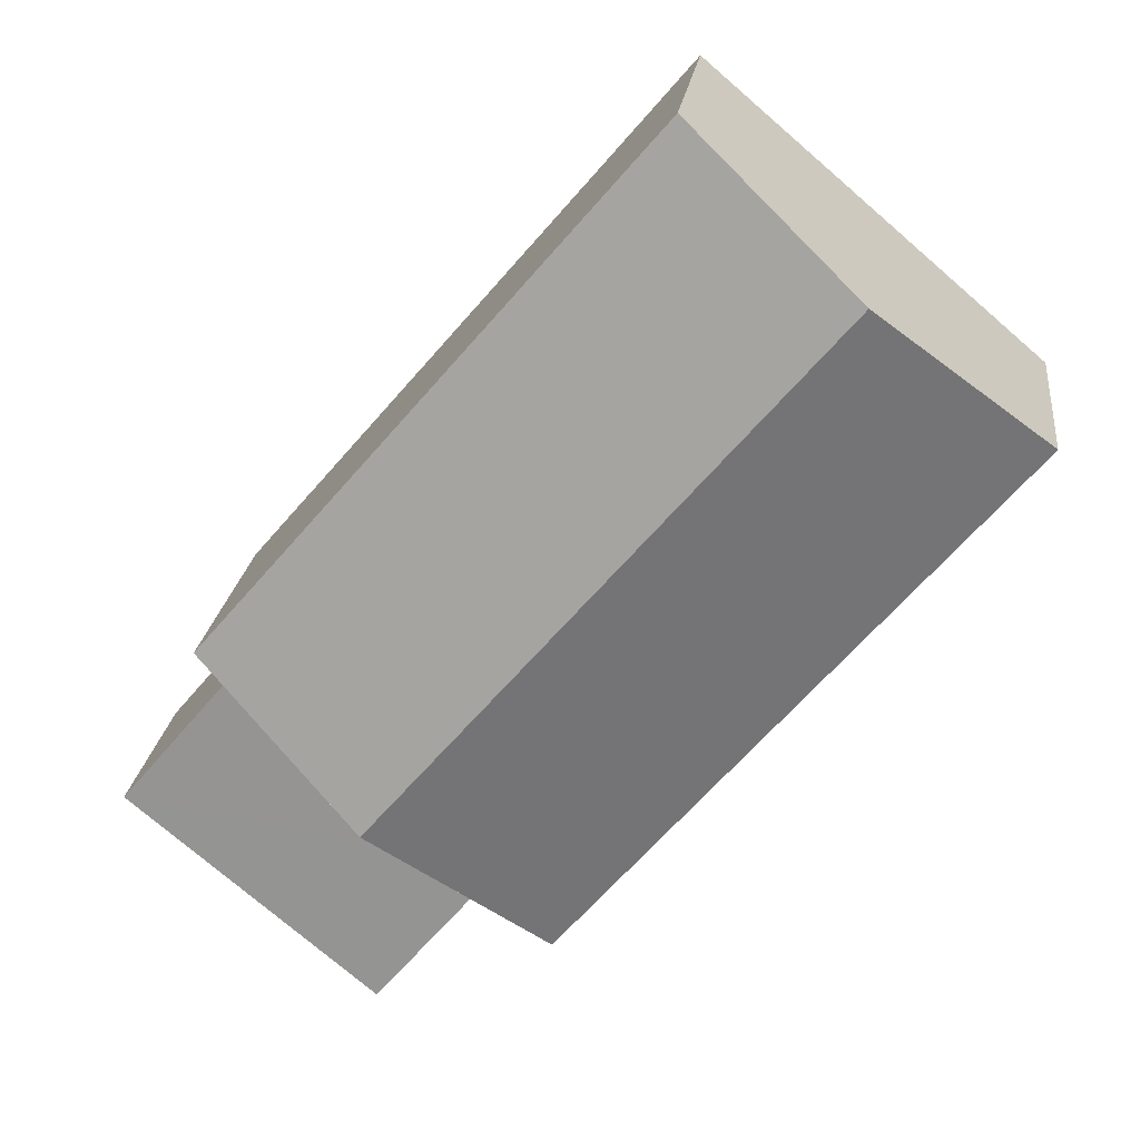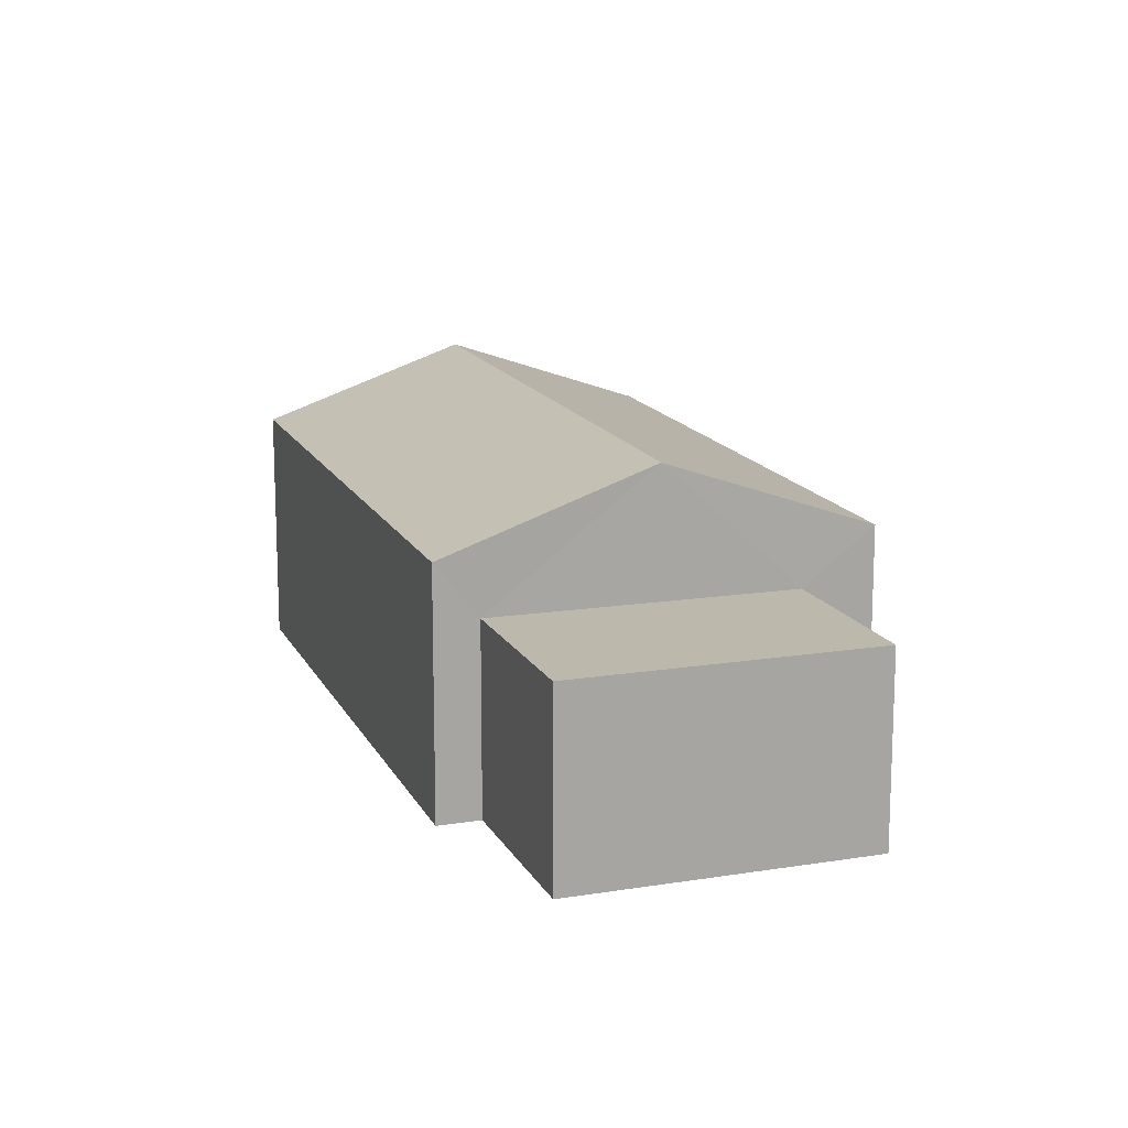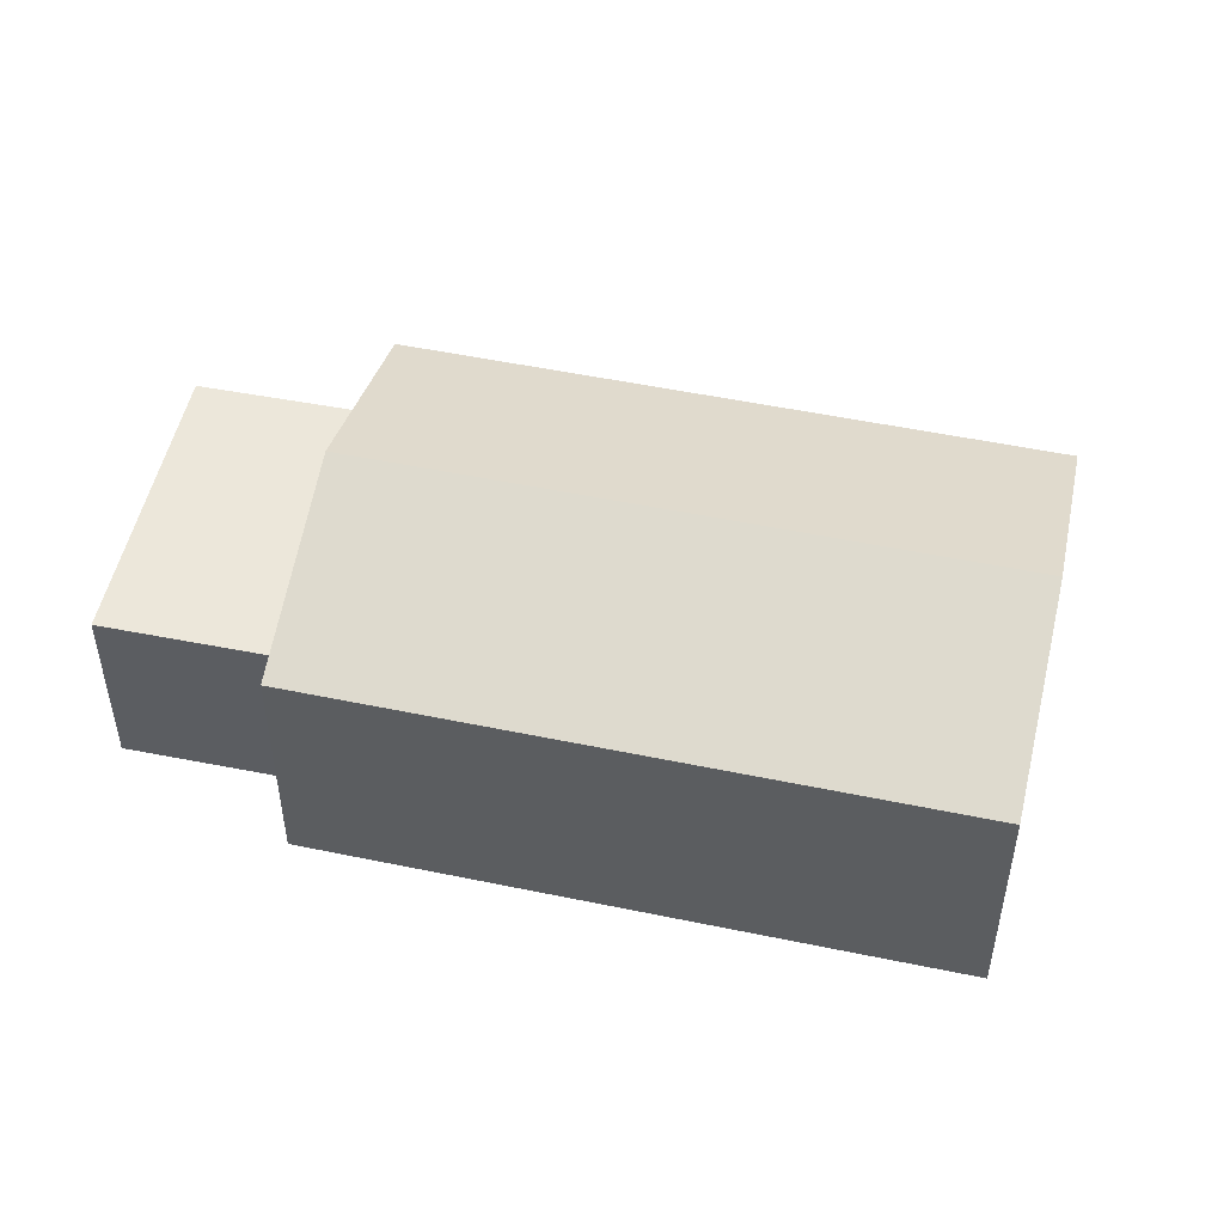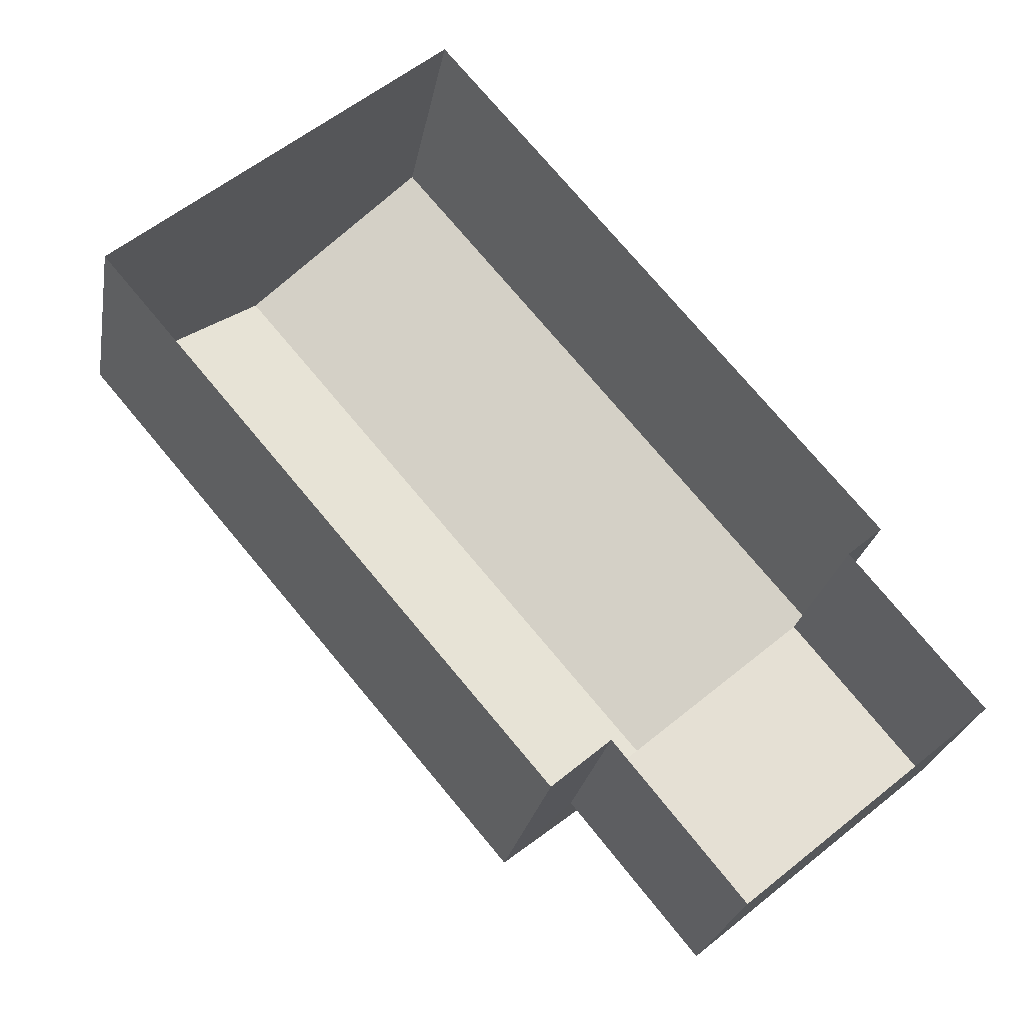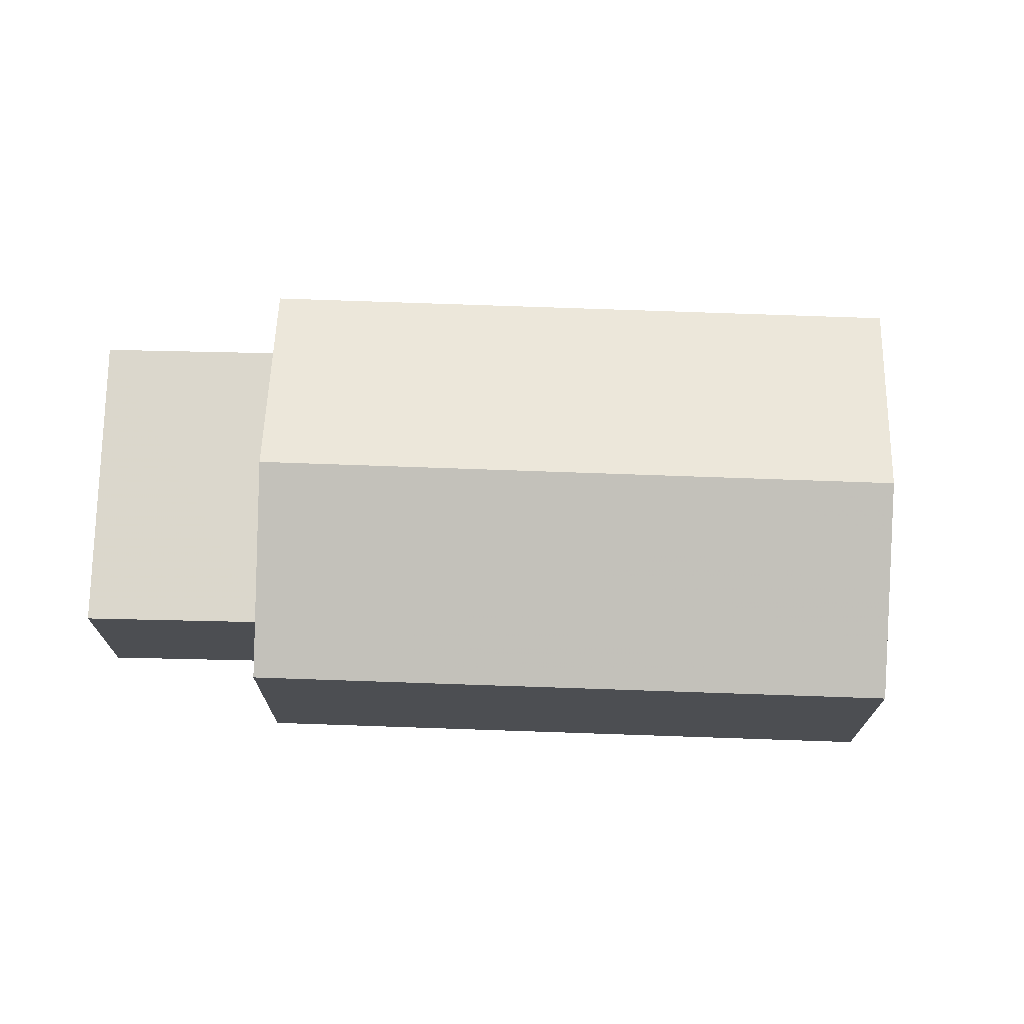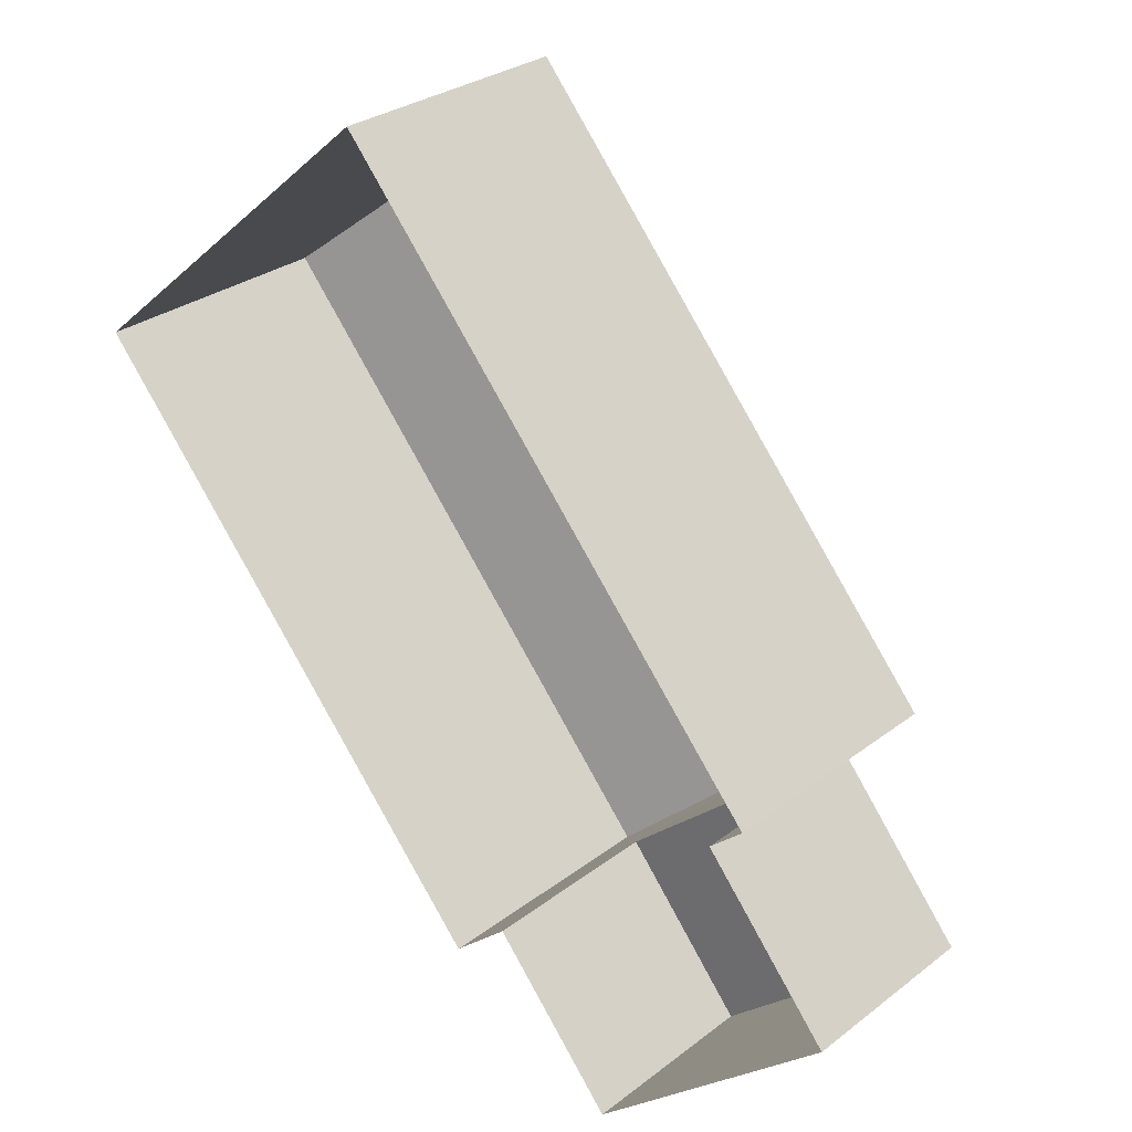
<metadata>
{"format":"obj","ext":"obj","renderer":"f3d","projection":"perspective","resolution":1024,"background":"white","views":[{"elev":21.8,"azim":6.9,"up":"+Y"},{"elev":14.9,"azim":-59.2,"up":"+Z"},{"elev":50.9,"azim":62.3,"up":"+Z"},{"elev":-24.4,"azim":170.0,"up":"+Y"},{"elev":73.4,"azim":51.5,"up":"+Z"},{"elev":28.8,"azim":-138.7,"up":"+Y"}]}
</metadata>
<code>
v -2.232e+05 -1.273e+05 17.66
v -2.232e+05 -1.273e+05 17.66
v -2.232e+05 -1.273e+05 17.66
v -2.232e+05 -1.273e+05 17.66
v -2.232e+05 -1.273e+05 17.66
v -2.232e+05 -1.273e+05 17.66
v -2.232e+05 -1.273e+05 17.66
v -2.232e+05 -1.273e+05 17.66
v -2.232e+05 -1.273e+05 21.97
v -2.232e+05 -1.273e+05 21.97
v -2.232e+05 -1.273e+05 23.27
v -2.232e+05 -1.273e+05 23.27
v -2.232e+05 -1.273e+05 21.97
v -2.232e+05 -1.273e+05 21.97
v -2.232e+05 -1.273e+05 21
v -2.232e+05 -1.273e+05 21
v -2.232e+05 -1.273e+05 21
v -2.232e+05 -1.273e+05 21
f 1 2 3
f 3 2 4
f 5 4 6
f 2 7 8
f 6 2 8
f 4 2 6
f 9 10 11
f 12 9 11
f 13 14 12
f 11 13 12
f 15 16 17
f 15 18 16
f 9 4 5
f 10 9 5
f 6 8 16
f 18 6 16
f 16 8 7
f 17 16 7
f 18 5 6
f 2 1 15
f 18 15 11
f 10 5 18
f 1 13 15
f 10 18 11
f 15 13 11
f 14 3 12
f 3 4 12
f 4 9 12
f 14 1 3
f 14 13 1
f 2 17 7
f 2 15 17

</code>
